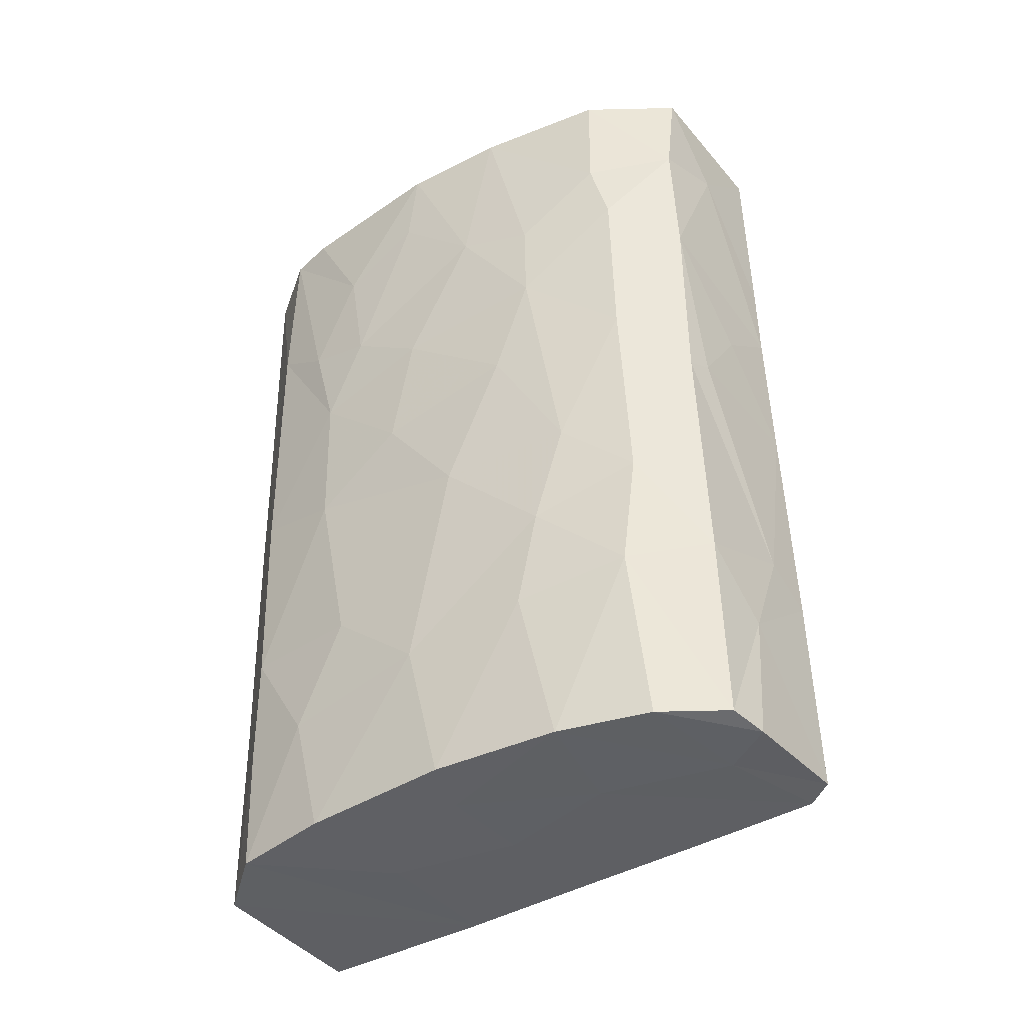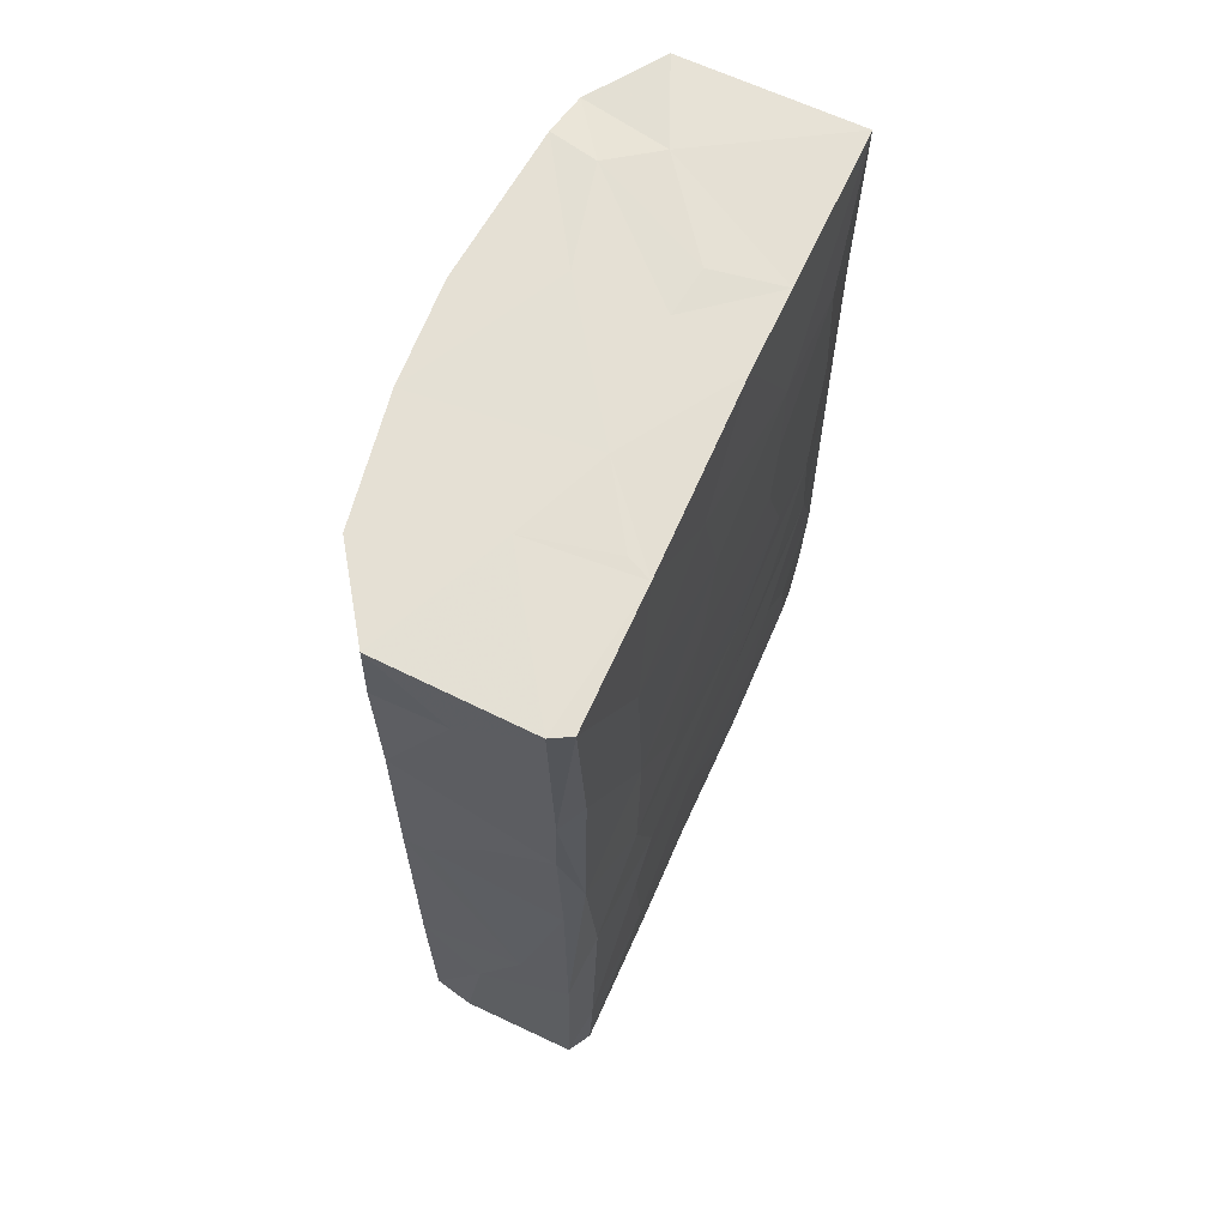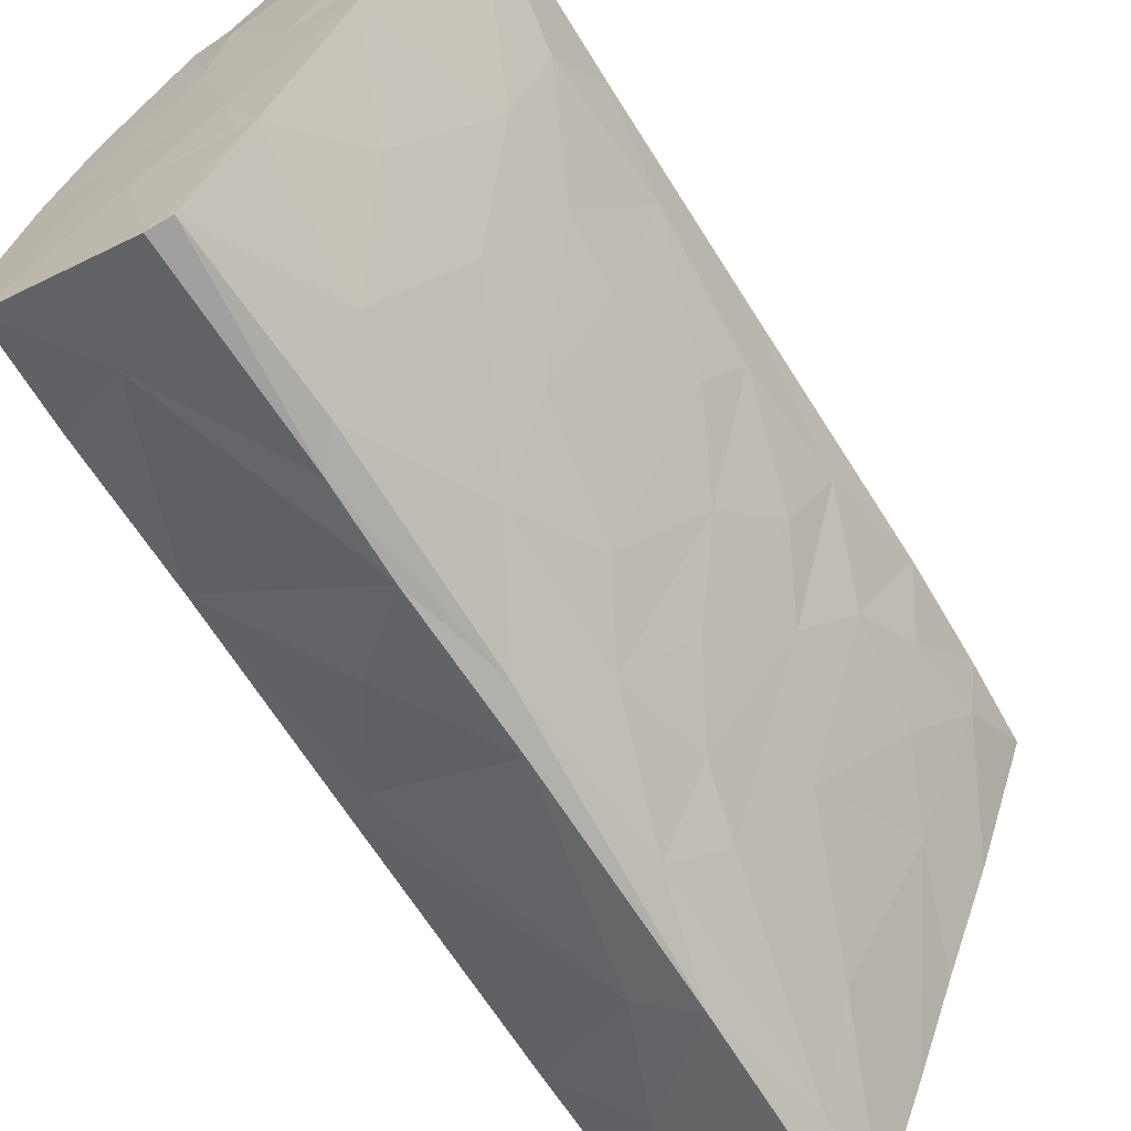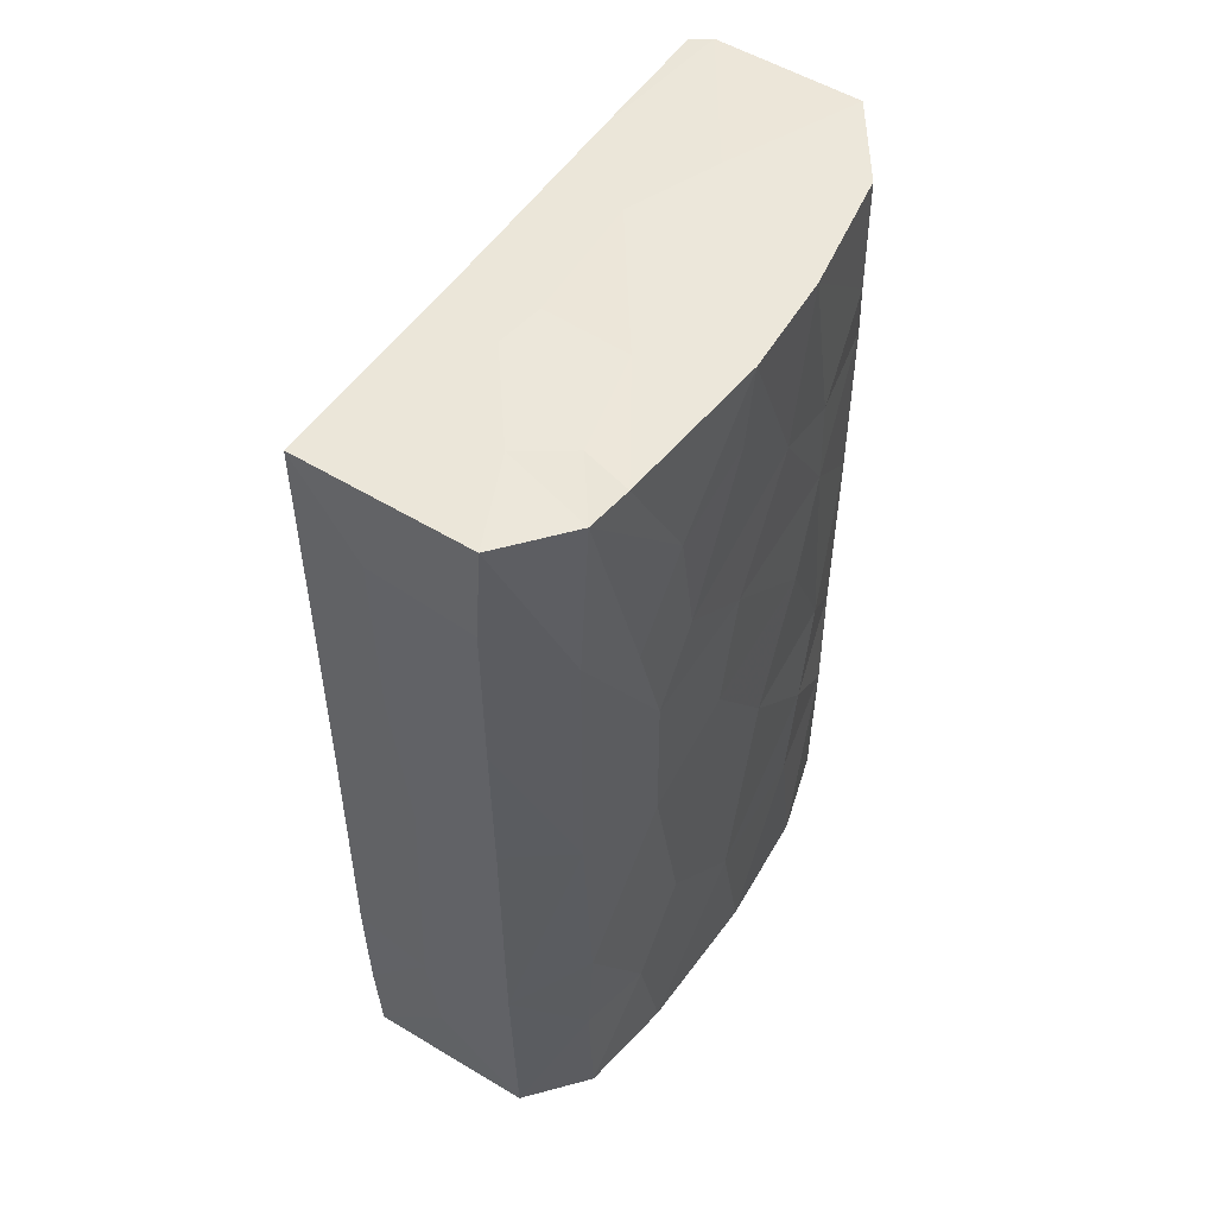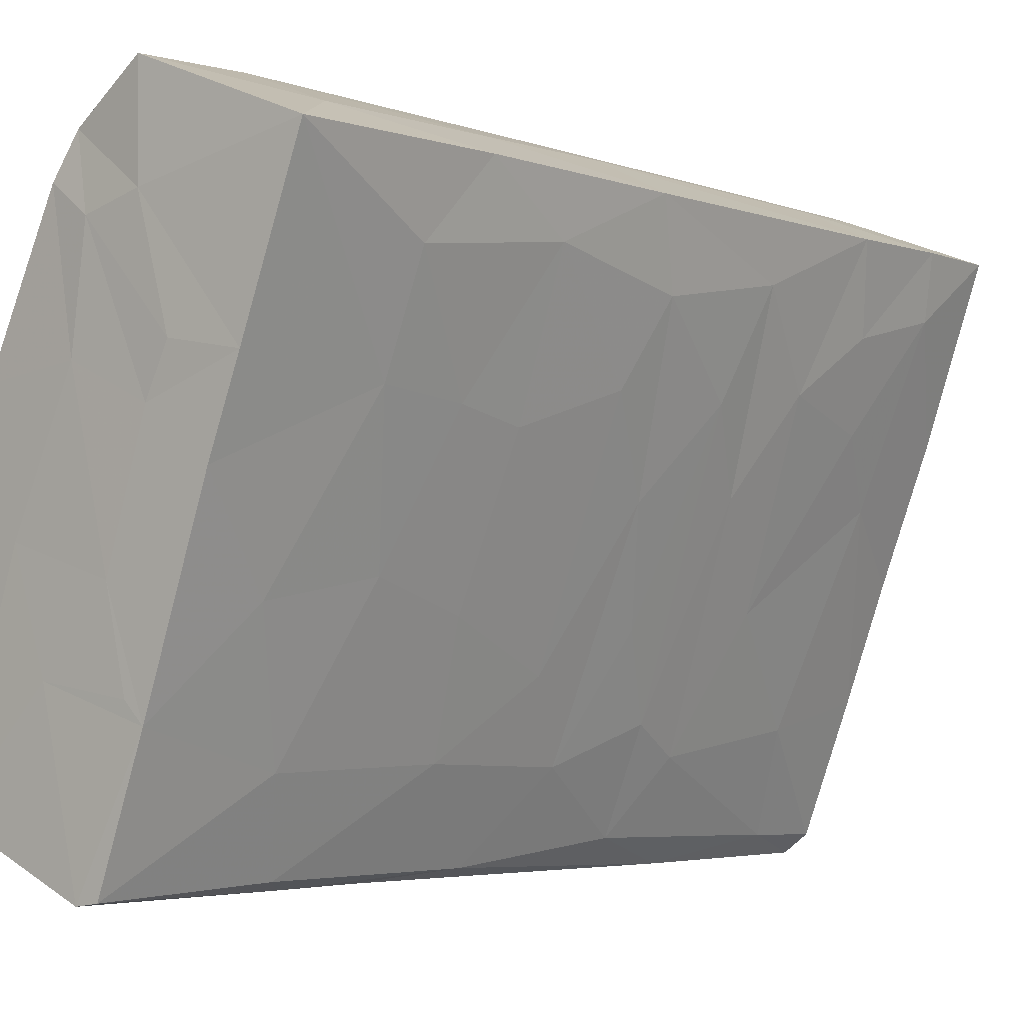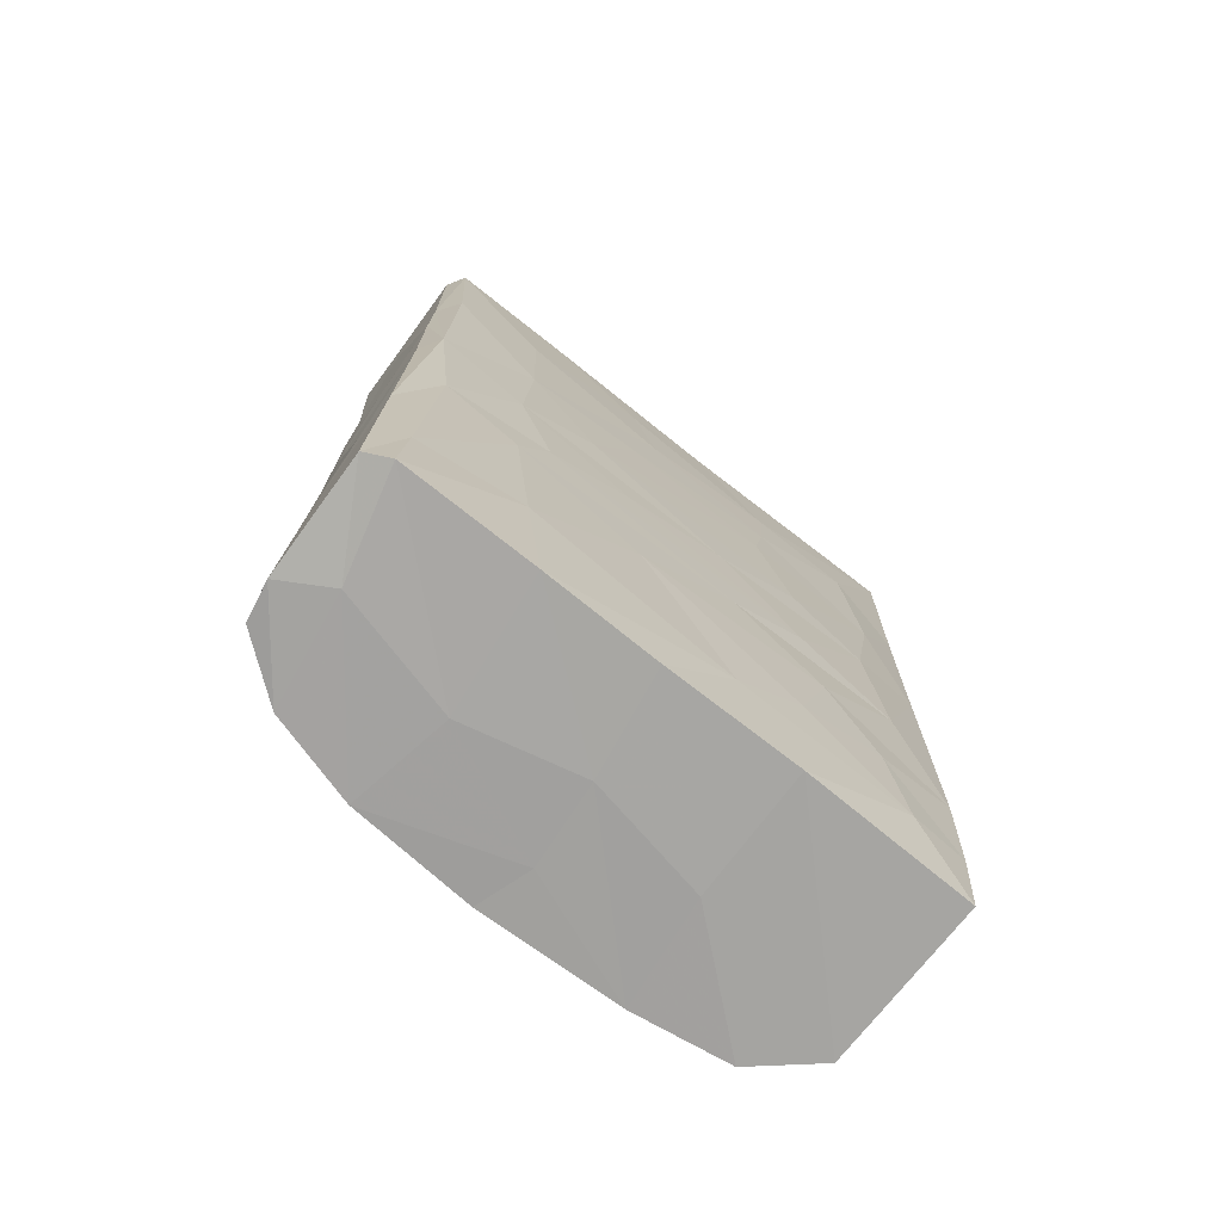
<metadata>
{"format":"obj","ext":"obj","renderer":"f3d","projection":"perspective","resolution":1024,"background":"white","views":[{"elev":-41.6,"azim":104.1,"up":"+Y"},{"elev":66.2,"azim":-176.2,"up":"+Y"},{"elev":-65.6,"azim":-147.9,"up":"+Z"},{"elev":51.4,"azim":12.5,"up":"+Y"},{"elev":-2.5,"azim":-139.2,"up":"+Z"},{"elev":-73.2,"azim":-148.6,"up":"+Y"}]}
</metadata>
<code>
v 0.001405 0.09896 -0.02499
v 0.001681 0.05196 -0.03084
v 0.002326 0.07818 -0.03094
v 0.03362 0.09952 -0.03619
v -0.01963 -0.02605 0.02829
v -0.00443 0.08667 -0.01136
v -0.02229 0.03668 0.03836
v 0.02131 -0.0375 0.005767
v 0.02108 0.04901 0.03054
v 0.009346 -0.03786 -0.0001072
v 0.002788 0.03392 0.04812
v 0.01201 0.09925 -0.04508
v 0.03038 -0.03713 0.006313
v 0.008175 0.04021 -0.04461
v 0.01336 0.03032 0.04272
v 0.03523 0.07001 -0.00852
v 0.006929 0.01229 -0.04241
v 0.008605 0.09907 -0.04452
v 0.01422 -0.0005044 0.04153
v 0.002799 -0.007237 0.04718
v 0.0344 0.08403 -0.03491
v 0.007766 0.07337 -0.04396
v -0.01268 0.08546 0.04355
v -0.01253 -0.03769 0.0117
v -0.009566 0.03404 0.04415
v -0.02221 0.06806 0.03895
v -0.02066 0.05404 0.03069
v 0.03743 0.042 -0.02451
v 0.003366 -0.03804 0.04655
v 0.02107 0.02606 0.03008
v 0.02553 -0.01599 -0.0414
v 0.002601 0.05776 0.04858
v 0.02783 0.08598 0.01546
v 0.02859 0.09871 0.01389
v 0.01354 -0.01775 0.04166
v 0.01155 -0.03613 -0.04765
v 0.001239 0.09903 0.0102
v 0.004308 0.09909 -0.02211
v -0.02253 -0.007141 0.0376
v -0.01884 -0.01161 0.02491
v 0.03559 0.00333 -0.0101
v -0.02135 -0.03781 0.03739
v 0.03694 -0.03735 -0.02674
v 0.0285 -0.03735 -0.04071
v 0.01845 0.0005938 -0.04402
v -0.006444 0.07022 -0.00841
v 0.03204 0.07378 0.003148
v 0.01909 0.06519 0.03448
v -0.005136 0.0551 -0.01293
v 0.01104 -0.003388 -0.04708
v 0.02279 0.07977 0.02739
v 3.78e-06 0.01329 -0.02707
v -0.002389 0.09916 0.01706
v -0.002575 0.03732 -0.02037
v -0.01409 -0.01596 0.0121
v 0.002042 0.02911 -0.03216
v -0.01139 -0.009489 0.04251
v 0.02875 -0.01411 0.01149
v 0.01789 0.09841 0.0362
v 0.01153 0.09895 0.0318
v -0.01615 -0.000343 0.01657
v 0.006117 -0.03802 0.01907
v 0.0216 -0.03743 0.02736
v -0.009785 -0.0245 0.002041
v 0.01368 0.09907 0.01568
v -0.005192 -0.00342 -0.01245
v 0.03033 0.03418 -0.03793
v 0.001081 -0.03728 -0.02529
v 0.03548 0.05591 -0.008759
v 0.03749 0.08054 -0.02114
v 0.001234 -0.0197 -0.02881
v 0.03474 -0.01205 -0.007073
v 0.02838 0.05367 0.0134
v 0.02698 0.03527 0.01679
v 0.03129 0.01899 0.005251
v 0.0218 -0.03759 -0.0353
v 0.03576 -0.03743 -0.0125
v -0.01973 0.07702 0.02805
v 0.01348 0.07195 0.043
v -0.00498 -0.03755 -0.008256
v -0.01548 0.01621 0.01438
v -0.01212 0.05768 0.04354
v 0.01403 -0.03779 0.04083
v 0.03741 -0.009096 -0.02389
v 0.01777 0.09939 -0.02027
v -0.02206 -0.02421 0.03762
v 0.02213 0.04691 -0.04143
v 0.001945 0.00455 -0.03177
v 0.03728 0.09906 -0.0213
v 0.01114 0.03255 -0.04618
v 0.01966 -0.0378 -0.01556
v -0.01074 0.02742 0.001466
v 0.03379 -0.03675 -0.03745
v 0.01963 -0.01761 0.03206
v 0.03344 0.09885 -0.001673
v -0.01333 0.09876 0.01517
v 0.0117 0.05575 -0.04567
v -0.009608 -0.02389 0.04271
v -0.01416 0.07748 0.01284
v 0.007847 -0.02395 -0.04411
v 0.02391 0.0618 0.02471
v 0.02378 0.08794 -0.04029
v -0.01563 0.03708 0.01474
v -0.01096 0.008121 0.00257
v 0.03745 0.06985 -0.02399
v -0.01404 0.06444 0.01144
v 0.03401 0.06293 -0.03562
v 0.002556 0.08312 0.04911
v 0.03715 0.009582 -0.02592
v 0.02325 -0.001805 0.02481
v 0.03403 0.03971 -0.003366
v -0.02244 0.09856 0.03894
v 0.03426 0.03188 -0.03575
v -0.01348 0.05372 0.009343
v 0.008314 -0.03697 -0.04488
v 0.002681 0.09908 0.03398
v 0.03644 0.01933 -0.01456
v -0.004743 0.02121 -0.01455
v 0.01143 0.06899 -0.0455
v 0.02331 0.09908 -0.004533
v -0.008655 0.09895 0.00303
v -0.01961 0.03185 0.0265
v 0.003421 0.0985 0.049
v 0.0144 0.0977 0.04203
v -0.02047 0.0117 0.02975
v 0.03411 -0.006444 -0.03689
v 0.007287 0.09926 -0.009022
f 100 36 115
f 50 31 36
f 50 36 100
f 17 50 100
f 90 50 14
f 45 50 90
f 14 97 90
f 14 119 97
f 50 45 31
f 90 97 87
f 119 14 22
f 22 18 119
f 119 18 12
f 119 12 102
f 14 50 17
f 36 76 115
f 100 88 17
f 44 76 36
f 14 2 22
f 45 90 67
f 87 67 90
f 36 31 44
f 45 113 126
f 87 97 107
f 31 45 126
f 113 45 67
f 14 17 56
f 14 56 2
f 97 119 102
f 22 3 18
f 102 12 4
f 107 97 102
f 17 88 52
f 44 31 93
f 76 91 115
f 31 126 93
f 88 100 71
f 87 107 67
f 44 93 43
f 56 17 52
f 67 107 113
f 21 107 102
f 102 4 21
f 93 84 43
f 115 91 68
f 12 18 1
f 126 84 93
f 109 126 113
f 28 113 107
f 3 1 18
f 12 1 85
f 4 12 85
f 107 105 28
f 115 71 100
f 66 88 71
f 6 1 3
f 113 28 109
f 107 21 105
f 76 44 43
f 22 2 3
f 52 118 56
f 56 54 2
f 43 77 76
f 105 21 70
f 1 38 85
f 126 109 84
f 89 21 4
f 21 89 70
f 28 117 109
f 3 2 46
f 91 10 68
f 71 115 68
f 43 84 77
f 109 117 41
f 109 41 84
f 56 118 92
f 120 4 85
f 2 54 49
f 28 105 69
f 85 38 127
f 2 49 46
f 105 70 16
f 69 117 28
f 3 46 6
f 10 80 68
f 104 52 88
f 54 56 92
f 49 54 114
f 69 105 16
f 84 41 72
f 70 89 95
f 89 4 120
f 77 84 72
f 69 111 117
f 76 77 91
f 71 68 64
f 64 66 71
f 127 38 1
f 66 64 55
f 88 66 104
f 91 8 10
f 70 95 16
f 16 95 47
f 6 121 1
f 85 127 120
f 10 62 80
f 127 1 121
f 80 64 68
f 89 120 95
f 77 72 13
f 8 91 77
f 117 111 75
f 114 106 49
f 106 46 49
f 41 117 75
f 127 121 37
f 80 24 64
f 41 75 58
f 81 118 52
f 6 46 99
f 13 8 77
f 69 16 47
f 72 58 13
f 52 104 81
f 120 127 65
f 54 92 103
f 69 73 111
f 65 127 37
f 72 41 58
f 118 81 92
f 54 103 114
f 47 95 34
f 69 47 73
f 95 120 65
f 111 73 74
f 66 55 61
f 66 61 104
f 47 34 33
f 46 106 99
f 121 96 37
f 95 65 34
f 81 122 92
f 74 75 111
f 24 80 62
f 121 6 99
f 37 96 53
f 64 24 5
f 64 5 55
f 55 40 61
f 47 33 101
f 75 74 30
f 63 10 8
f 58 75 110
f 73 47 101
f 99 96 121
f 63 8 13
f 104 61 125
f 104 125 81
f 73 101 9
f 101 33 51
f 60 37 53
f 13 58 63
f 114 103 27
f 106 27 78
f 106 78 99
f 37 60 65
f 114 27 106
f 96 99 112
f 51 33 34
f 75 30 110
f 78 112 99
f 110 94 58
f 39 61 40
f 92 122 103
f 60 53 116
f 122 81 125
f 101 51 48
f 73 9 74
f 63 62 10
f 103 122 27
f 116 53 96
f 63 58 94
f 9 30 74
f 96 112 116
f 59 65 60
f 34 65 59
f 110 19 94
f 125 61 39
f 122 7 27
f 9 101 48
f 51 34 59
f 63 83 62
f 55 5 40
f 83 63 94
f 40 5 86
f 5 42 86
f 51 124 48
f 94 19 35
f 30 19 110
f 125 7 122
f 86 39 40
f 124 51 59
f 60 124 59
f 83 94 35
f 39 7 125
f 15 19 30
f 30 9 15
f 27 26 78
f 78 26 112
f 83 24 62
f 42 98 86
f 27 7 26
f 48 124 79
f 24 29 42
f 39 25 7
f 124 60 116
f 86 57 39
f 9 48 79
f 57 25 39
f 26 7 82
f 23 112 26
f 24 83 29
f 9 79 15
f 98 57 86
f 7 25 82
f 123 124 116
f 23 123 112
f 42 29 98
f 82 23 26
f 116 112 123
f 79 32 15
f 20 19 15
f 83 35 29
f 20 57 98
f 29 35 20
f 19 20 35
f 32 82 25
f 98 29 20
f 57 20 25
f 82 108 23
f 123 79 124
f 20 11 25
f 11 20 15
f 11 32 25
f 108 123 23
f 15 32 11
f 32 108 82
f 79 108 32
f 123 108 79
f 5 24 42

</code>
